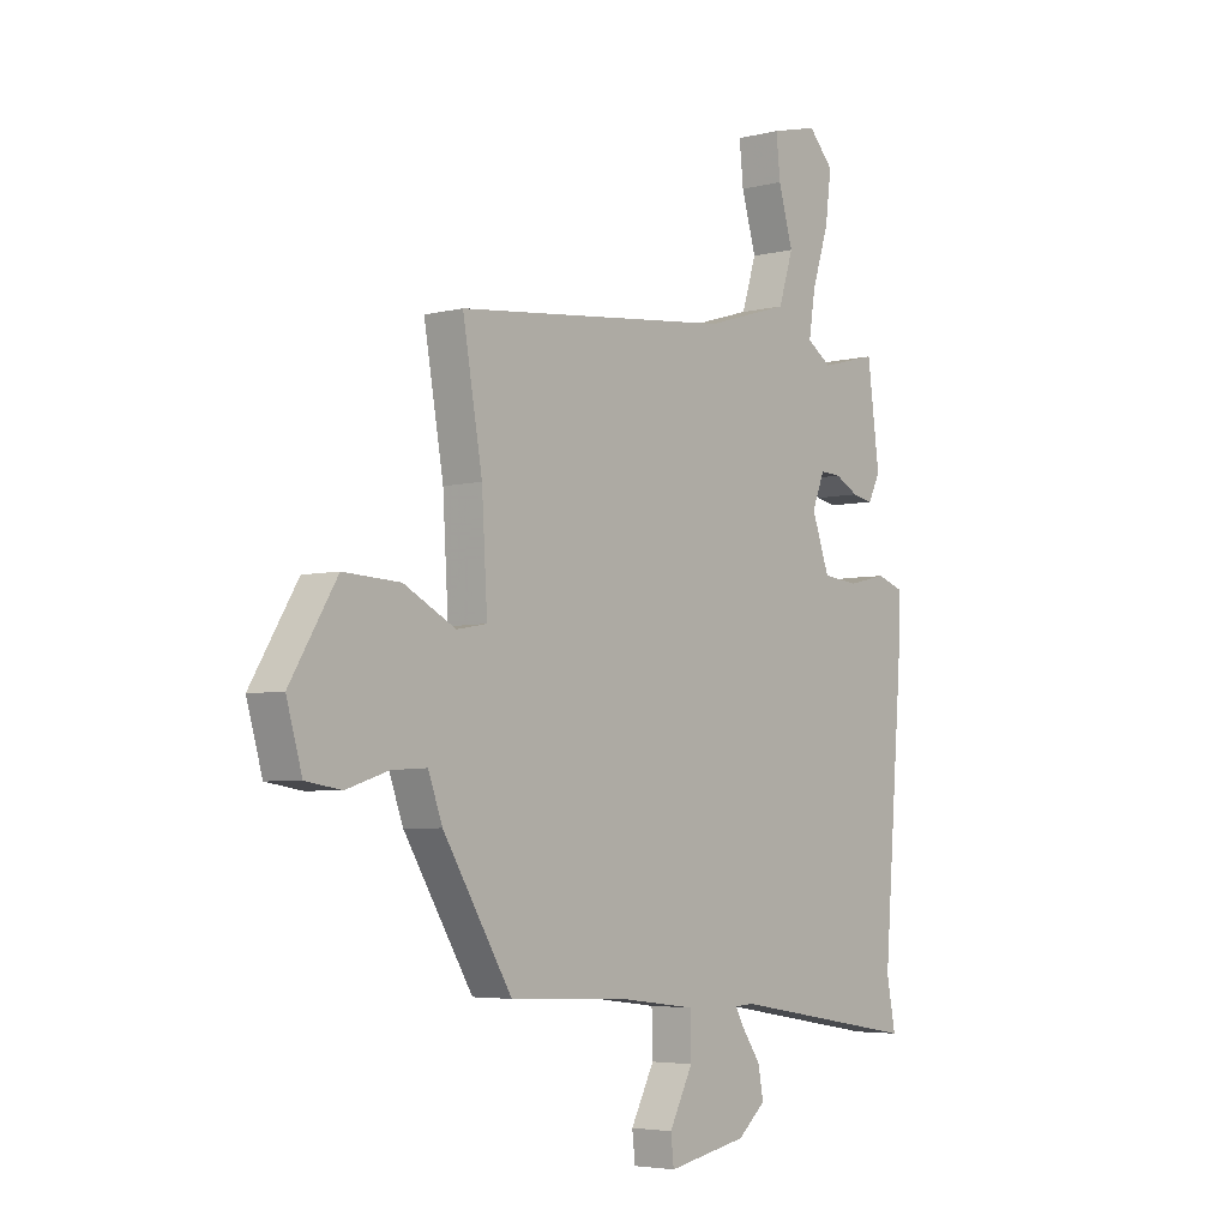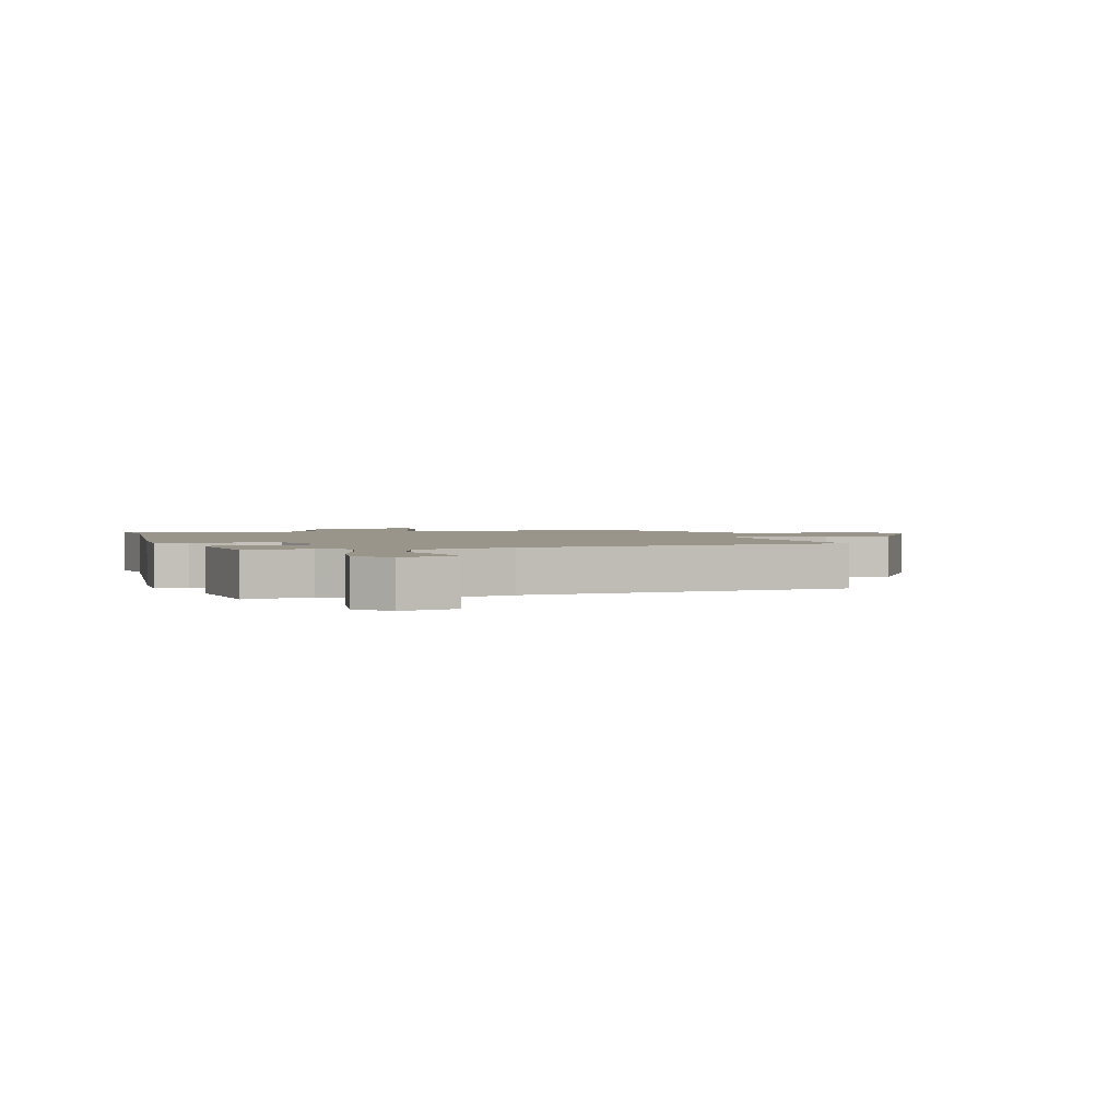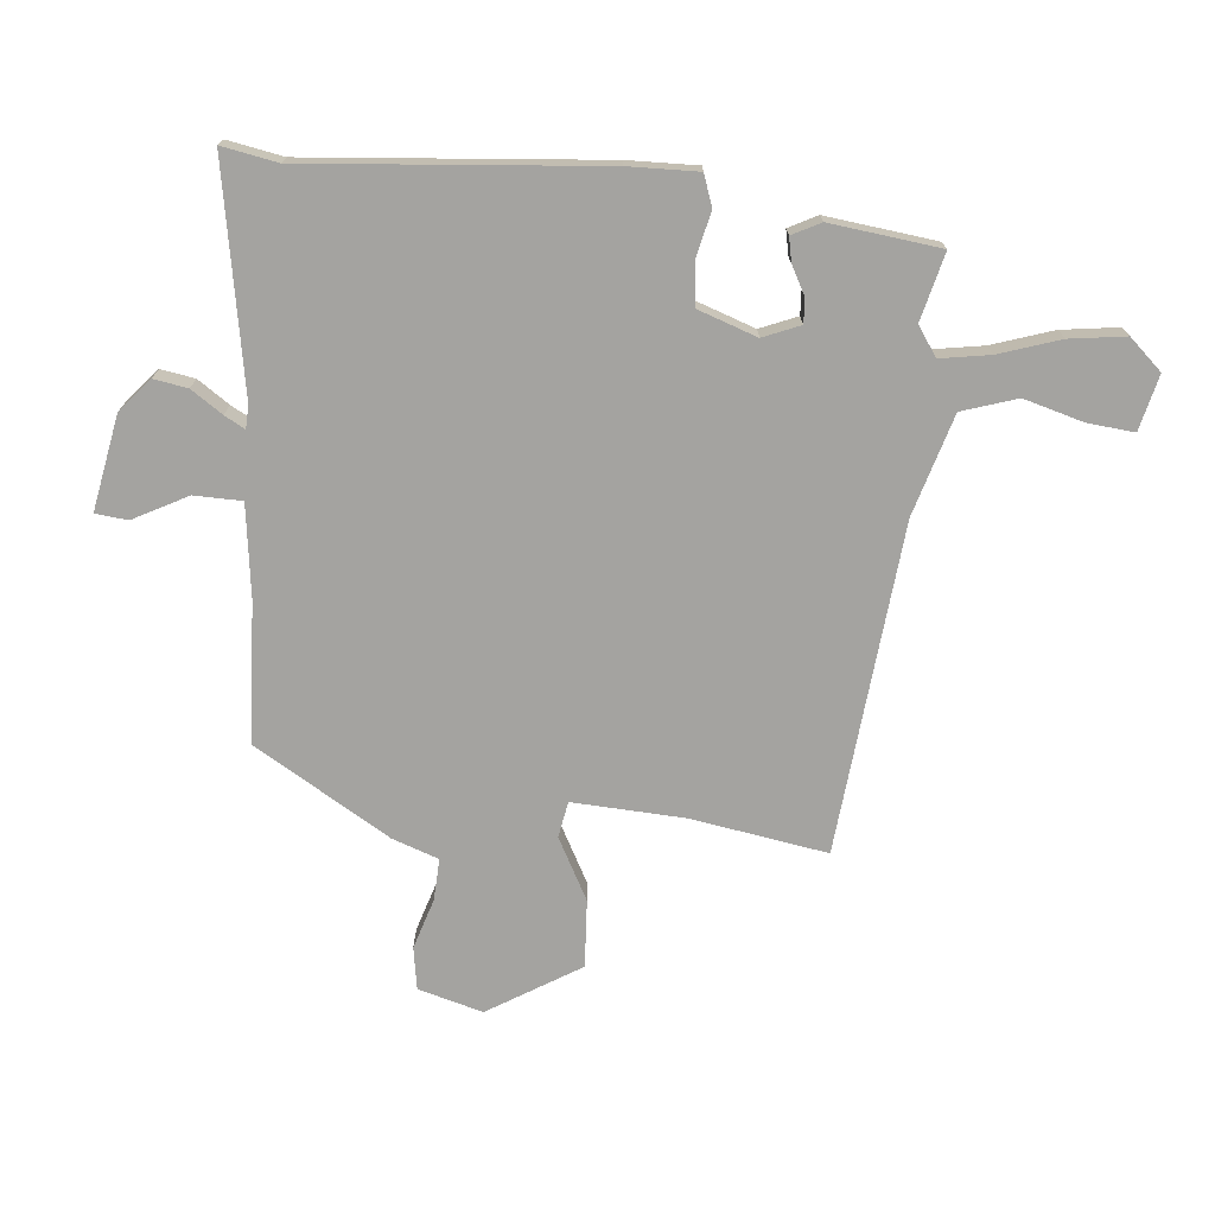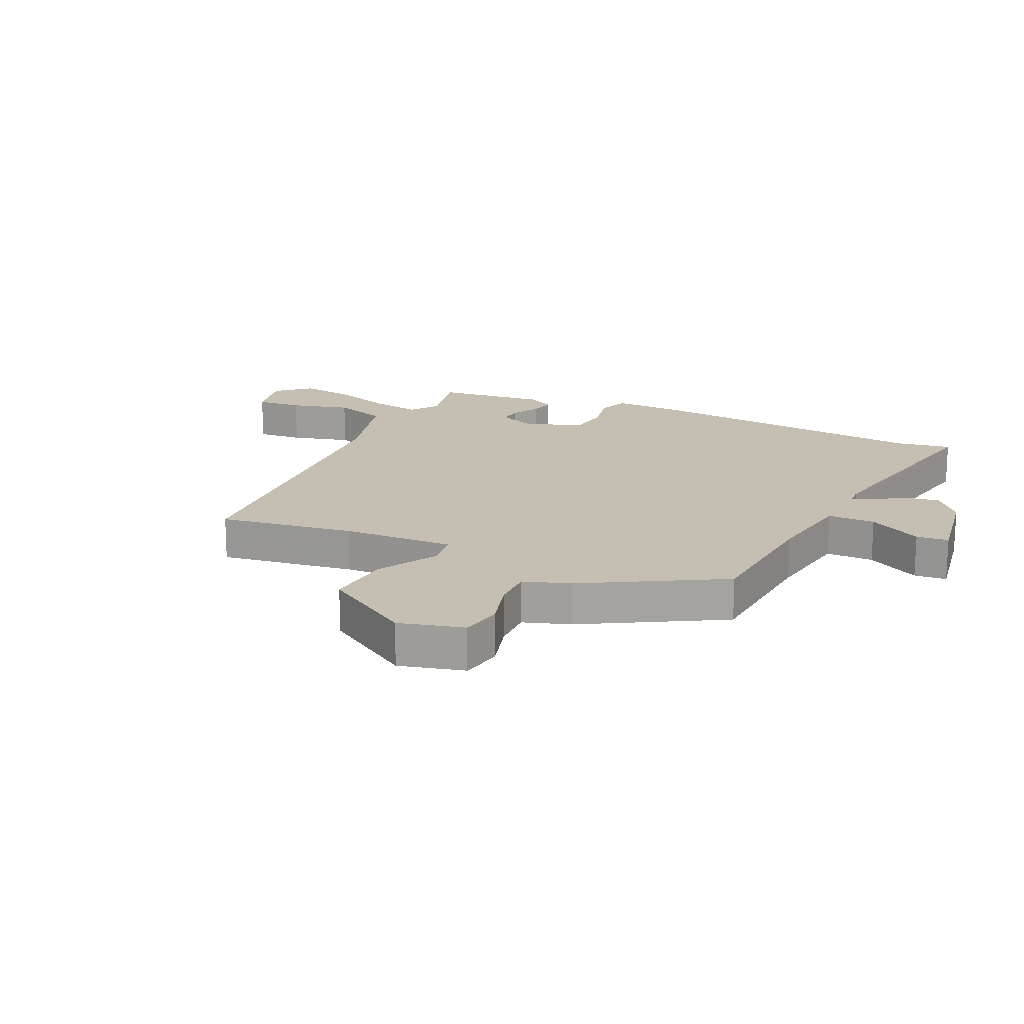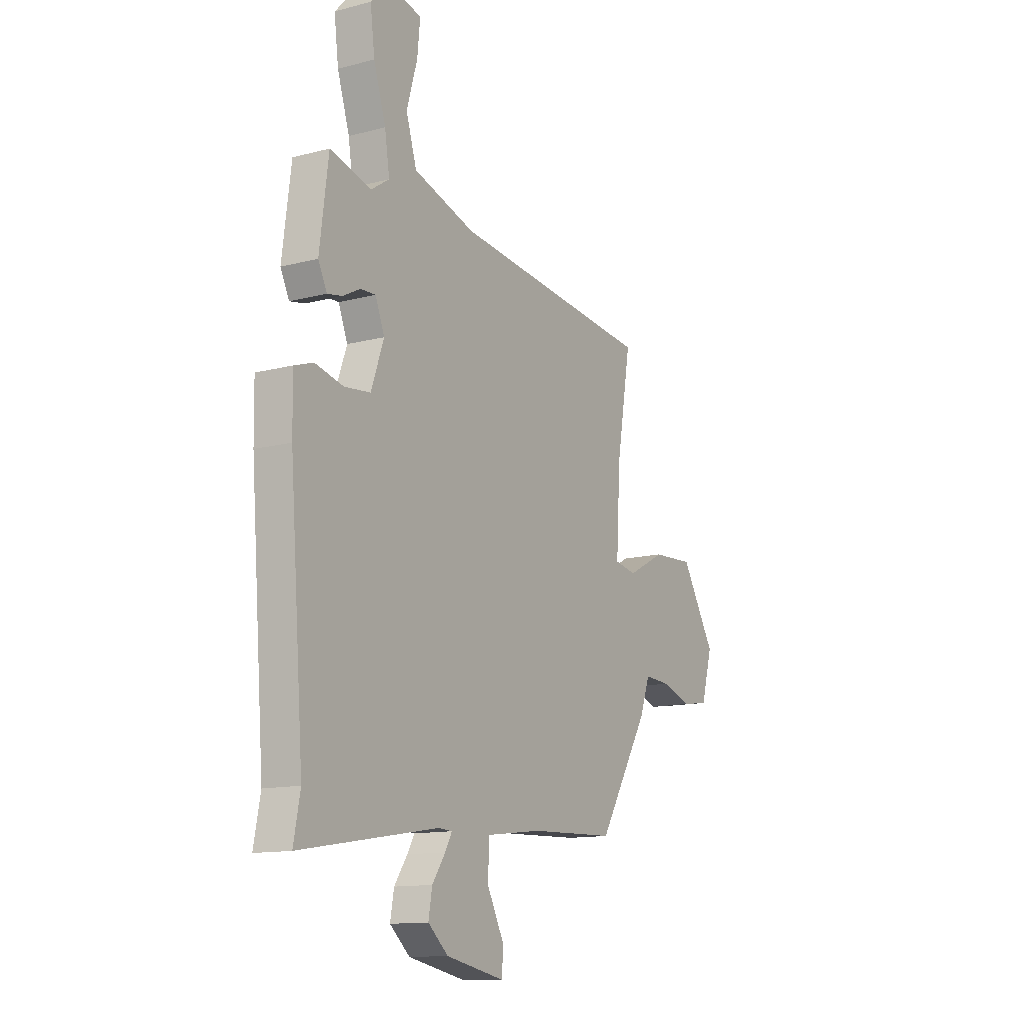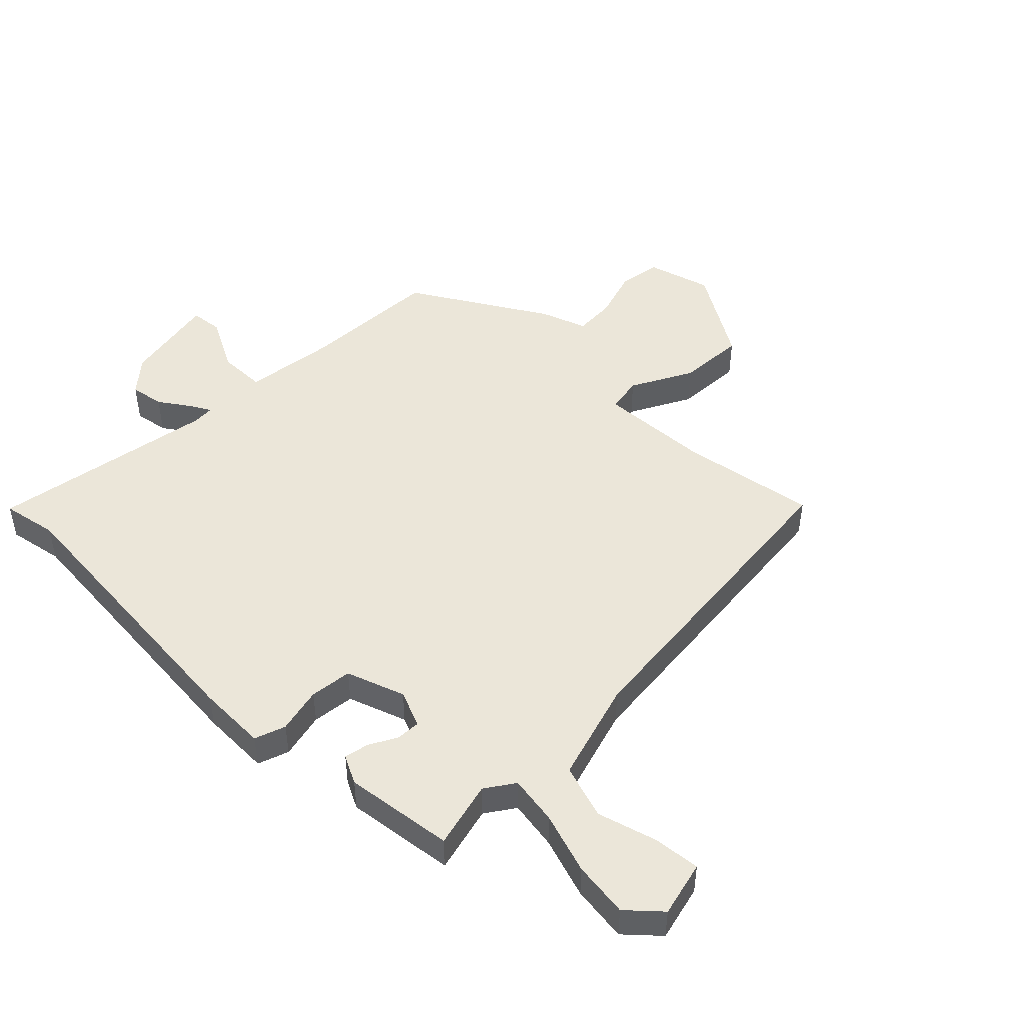
<metadata>
{"format":"obj","ext":"obj","renderer":"f3d","projection":"perspective","resolution":1024,"background":"white","views":[{"elev":-4.6,"azim":129.1,"up":"+Z"},{"elev":2.1,"azim":-15.8,"up":"+Y"},{"elev":-73.0,"azim":-95.0,"up":"+Y"},{"elev":17.6,"azim":116.5,"up":"+Y"},{"elev":-13.1,"azim":-59.0,"up":"+Z"},{"elev":47.5,"azim":-45.0,"up":"+Y"}]}
</metadata>
<code>
v 0.502 0.07 0.437
v 0.463 0.07 0.21
v 0.452 0.07 0.022
v 0.512 0.07 0.011
v 0.615 0.07 0.065
v 0.728 0.07 0.071
v 0.821 0.07 -0.083
v 0.79 0.07 -0.191
v 0.719 0.07 -0.202
v 0.635 0.07 -0.175
v 0.565 0.07 -0.171
v 0.537 0.07 -0.248
v 0.4 0.07 -0.473
v 0.166 0.07 -0.483
v 0.013 0.07 -0.502
v 0.011 0.07 -0.582
v 0.058 0.07 -0.673
v 0.052 0.07 -0.727
v -0.107 0.07 -0.696
v -0.162 0.07 -0.648
v -0.152 0.07 -0.591
v -0.116 0.07 -0.539
v -0.097 0.07 -0.505
v -0.135 0.07 -0.503
v -0.513 0.07 -0.566
v -0.495 0.07 -0.473
v -0.534 0.07 0.02
v -0.536 0.07 0.136
v -0.484 0.07 0.154
v -0.407 0.07 0.136
v -0.336 0.07 0.144
v -0.301 0.07 0.242
v -0.326 0.07 0.304
v -0.367 0.07 0.302
v -0.414 0.07 0.277
v -0.455 0.07 0.269
v -0.479 0.07 0.317
v -0.455 0.07 0.501
v -0.342 0.07 0.472
v -0.293 0.07 0.505
v -0.306 0.07 0.588
v -0.339 0.07 0.691
v -0.351 0.07 0.785
v -0.301 0.07 0.839
v -0.208 0.07 0.816
v -0.216 0.07 0.738
v -0.245 0.07 0.638
v -0.216 0.07 0.546
v -0.048 0.07 0.495
v 0.502 0 0.437
v 0.463 0 0.21
v 0.452 0 0.022
v 0.512 0 0.011
v 0.615 0 0.065
v 0.728 0 0.071
v 0.821 0 -0.083
v 0.79 0 -0.191
v 0.719 0 -0.202
v 0.635 0 -0.175
v 0.565 0 -0.171
v 0.537 0 -0.248
v 0.4 0 -0.473
v 0.166 0 -0.483
v 0.013 0 -0.502
v 0.011 0 -0.582
v 0.058 0 -0.673
v 0.052 0 -0.727
v -0.107 0 -0.696
v -0.162 0 -0.648
v -0.152 0 -0.591
v -0.116 0 -0.539
v -0.097 0 -0.505
v -0.135 0 -0.503
v -0.513 0 -0.566
v -0.495 0 -0.473
v -0.534 0 0.02
v -0.536 0 0.136
v -0.484 0 0.154
v -0.407 0 0.136
v -0.336 0 0.144
v -0.301 0 0.242
v -0.326 0 0.304
v -0.367 0 0.302
v -0.414 0 0.277
v -0.455 0 0.269
v -0.479 0 0.317
v -0.455 0 0.501
v -0.342 0 0.472
v -0.293 0 0.505
v -0.306 0 0.588
v -0.339 0 0.691
v -0.351 0 0.785
v -0.301 0 0.839
v -0.208 0 0.816
v -0.216 0 0.738
v -0.245 0 0.638
v -0.216 0 0.546
v -0.048 0 0.495
f 44 45 46 47
f 42 43 44 47
f 41 42 47 48
f 40 41 48
f 39 40 48 49
f 37 38 39
f 34 35 36 37
f 33 34 37 39
f 32 33 39 49
f 27 28 29 30
f 26 27 30 31
f 24 25 26 31
f 23 24 31 32
f 19 20 21 22
f 19 22 23
f 16 17 18 19
f 15 16 19 23
f 14 15 23 32
f 11 12 13 14
f 7 8 9 10
f 7 10 11
f 4 5 6 7
f 3 4 7 11
f 32 49 1 2
f 3 11 14 32
f 2 3 32
f 96 95 94 93
f 96 93 92 91
f 97 96 91 90
f 97 90 89
f 98 97 89 88
f 88 87 86
f 86 85 84 83
f 88 86 83 82
f 98 88 82 81
f 79 78 77 76
f 80 79 76 75
f 80 75 74 73
f 81 80 73 72
f 71 70 69 68
f 72 71 68
f 68 67 66 65
f 72 68 65 64
f 81 72 64 63
f 63 62 61 60
f 59 58 57 56
f 60 59 56
f 56 55 54 53
f 60 56 53 52
f 51 50 98 81
f 81 63 60 52
f 81 52 51
f 1 50 51 2
f 2 51 52 3
f 3 52 53 4
f 4 53 54 5
f 5 54 55 6
f 6 55 56 7
f 7 56 57 8
f 8 57 58 9
f 9 58 59 10
f 10 59 60 11
f 11 60 61 12
f 12 61 62 13
f 13 62 63 14
f 14 63 64 15
f 15 64 65 16
f 16 65 66 17
f 17 66 67 18
f 18 67 68 19
f 19 68 69 20
f 20 69 70 21
f 21 70 71 22
f 22 71 72 23
f 23 72 73 24
f 24 73 74 25
f 25 74 75 26
f 26 75 76 27
f 27 76 77 28
f 28 77 78 29
f 29 78 79 30
f 30 79 80 31
f 31 80 81 32
f 32 81 82 33
f 33 82 83 34
f 34 83 84 35
f 35 84 85 36
f 36 85 86 37
f 37 86 87 38
f 38 87 88 39
f 39 88 89 40
f 40 89 90 41
f 41 90 91 42
f 42 91 92 43
f 43 92 93 44
f 44 93 94 45
f 45 94 95 46
f 46 95 96 47
f 47 96 97 48
f 48 97 98 49
f 49 98 50 1

</code>
